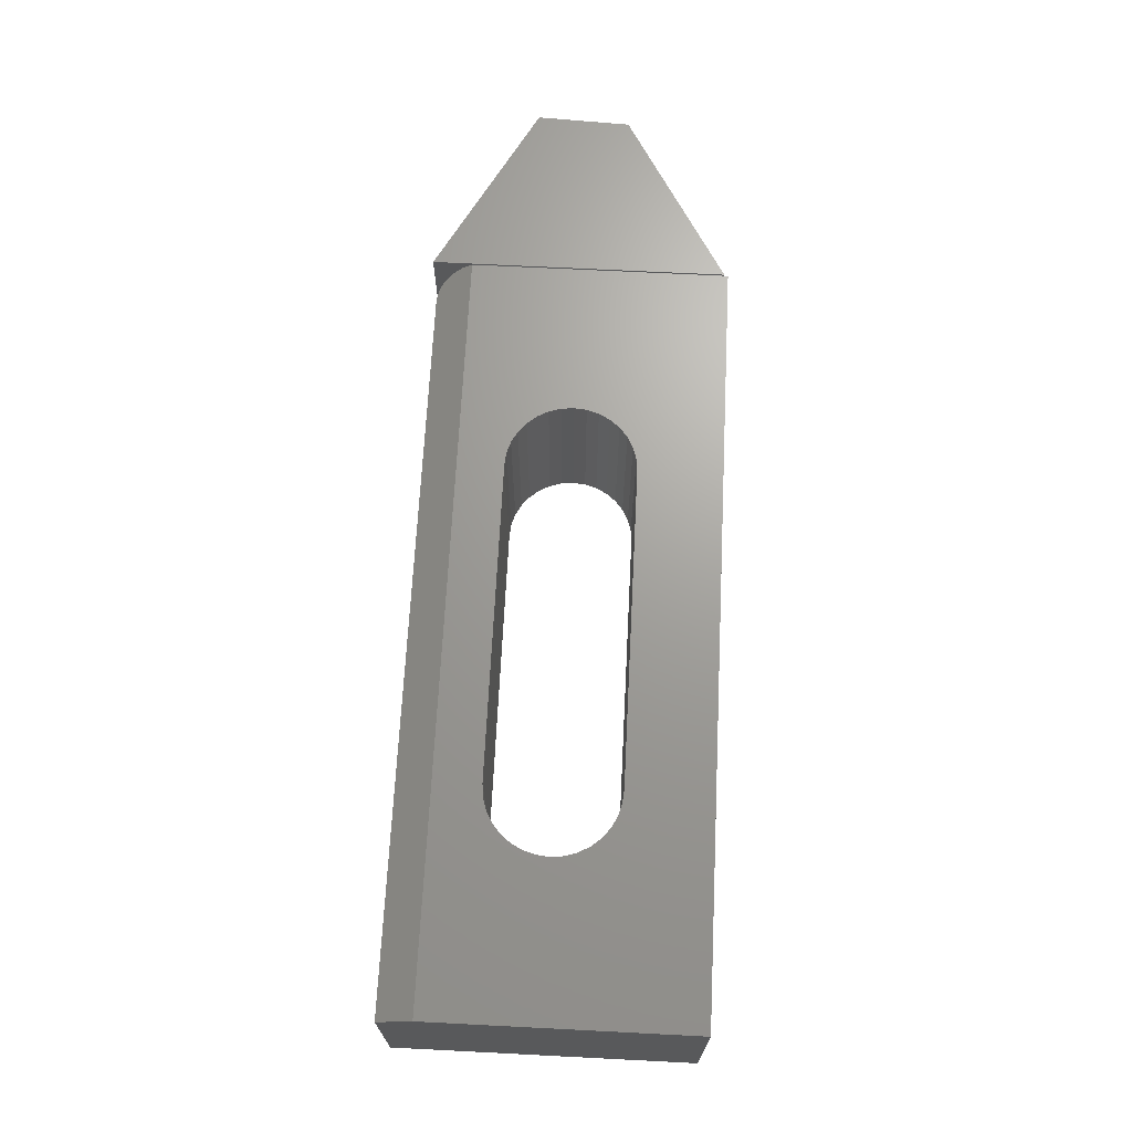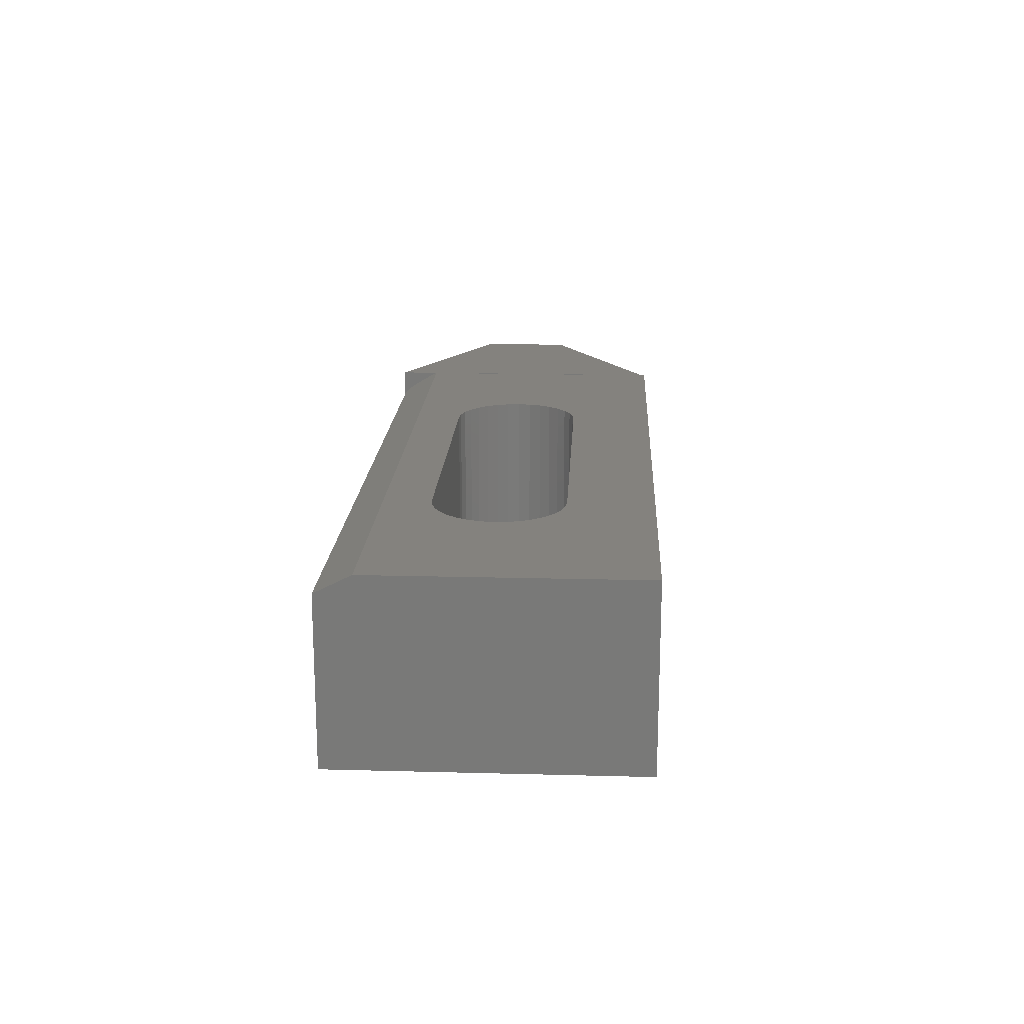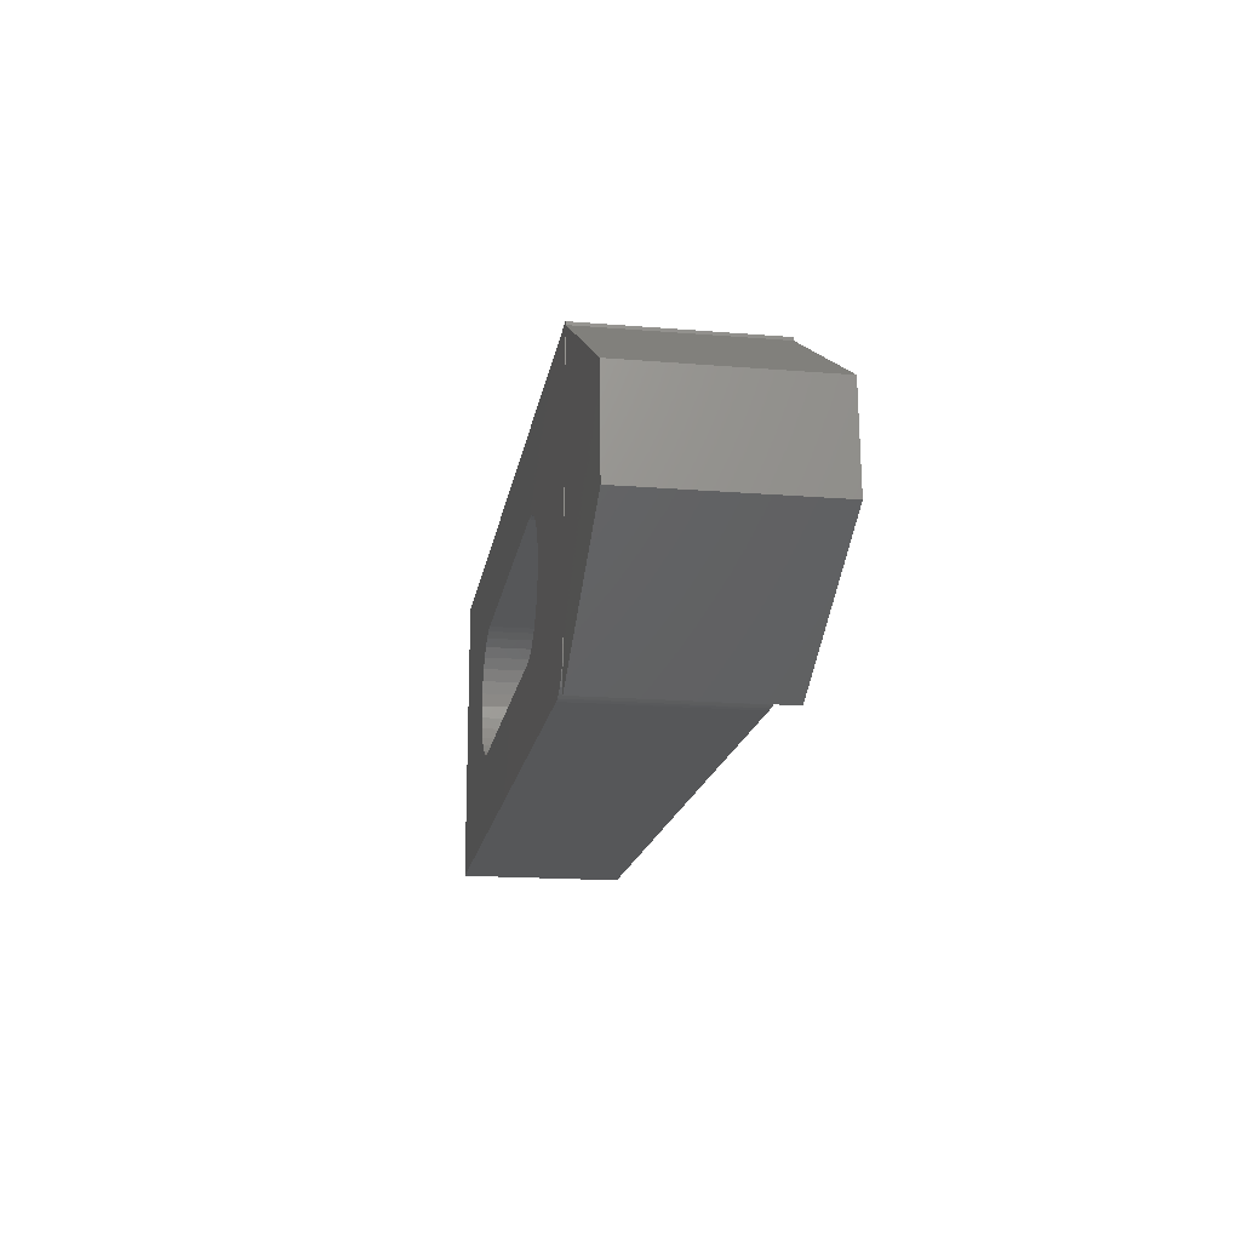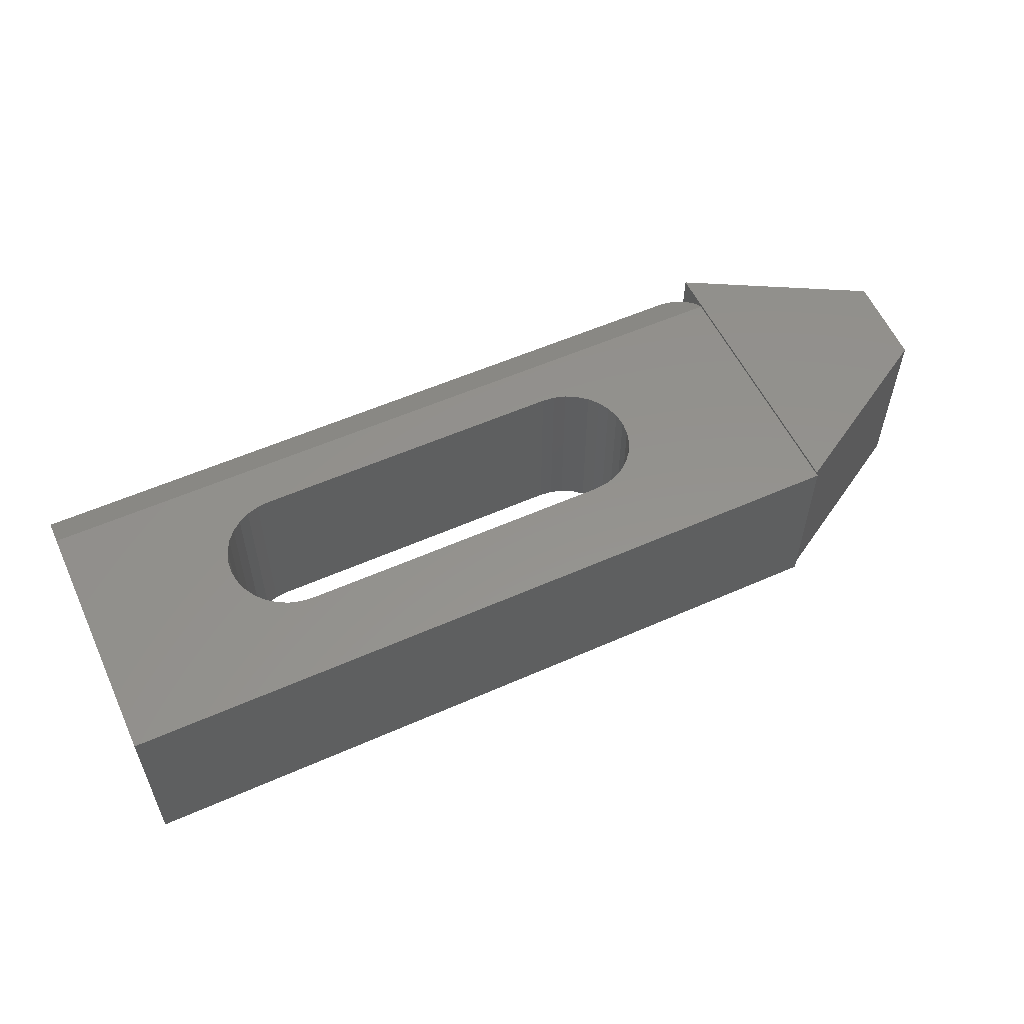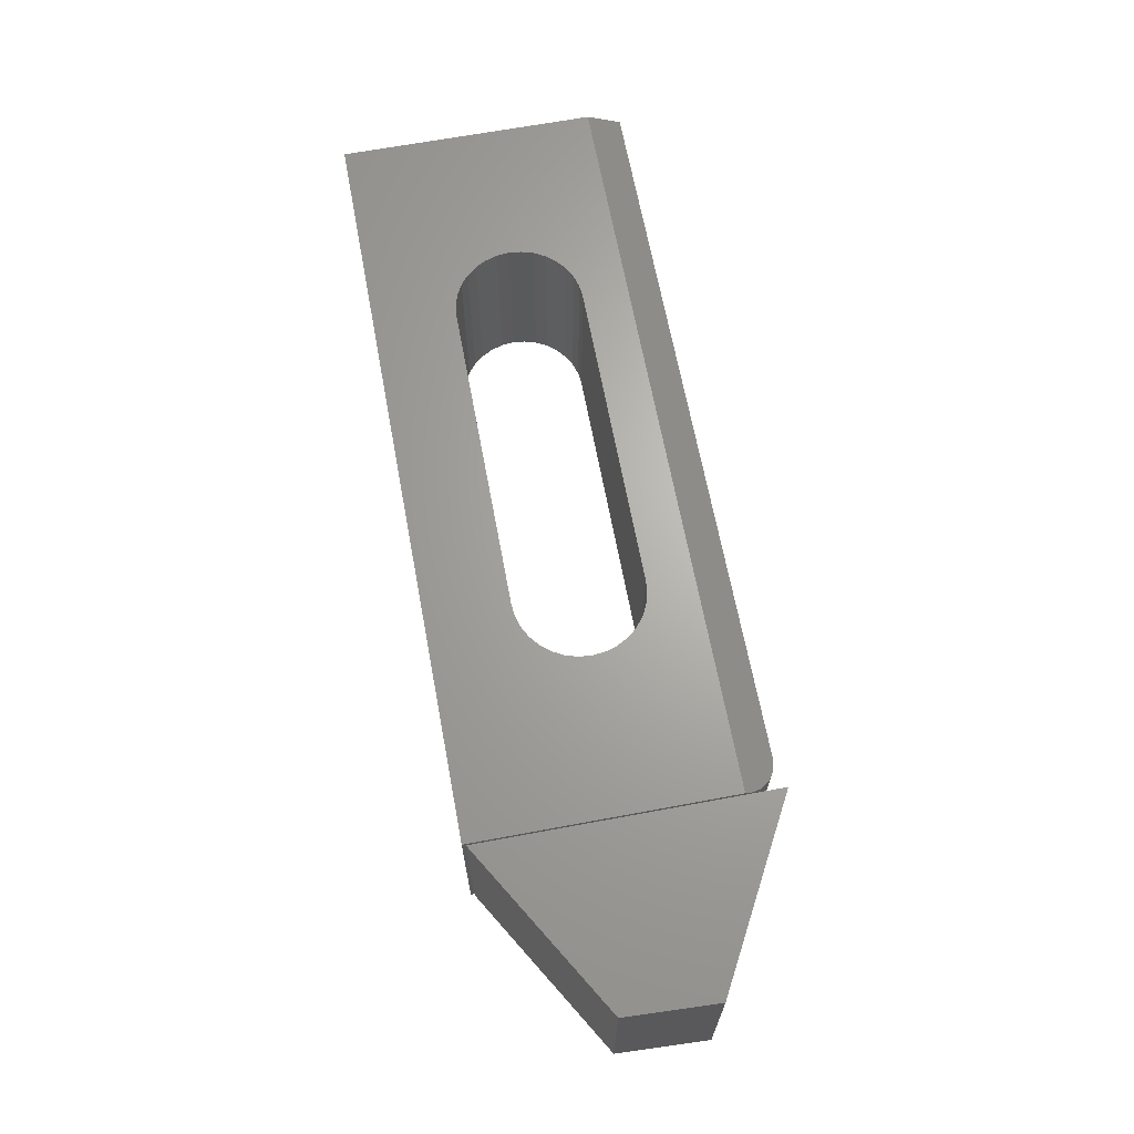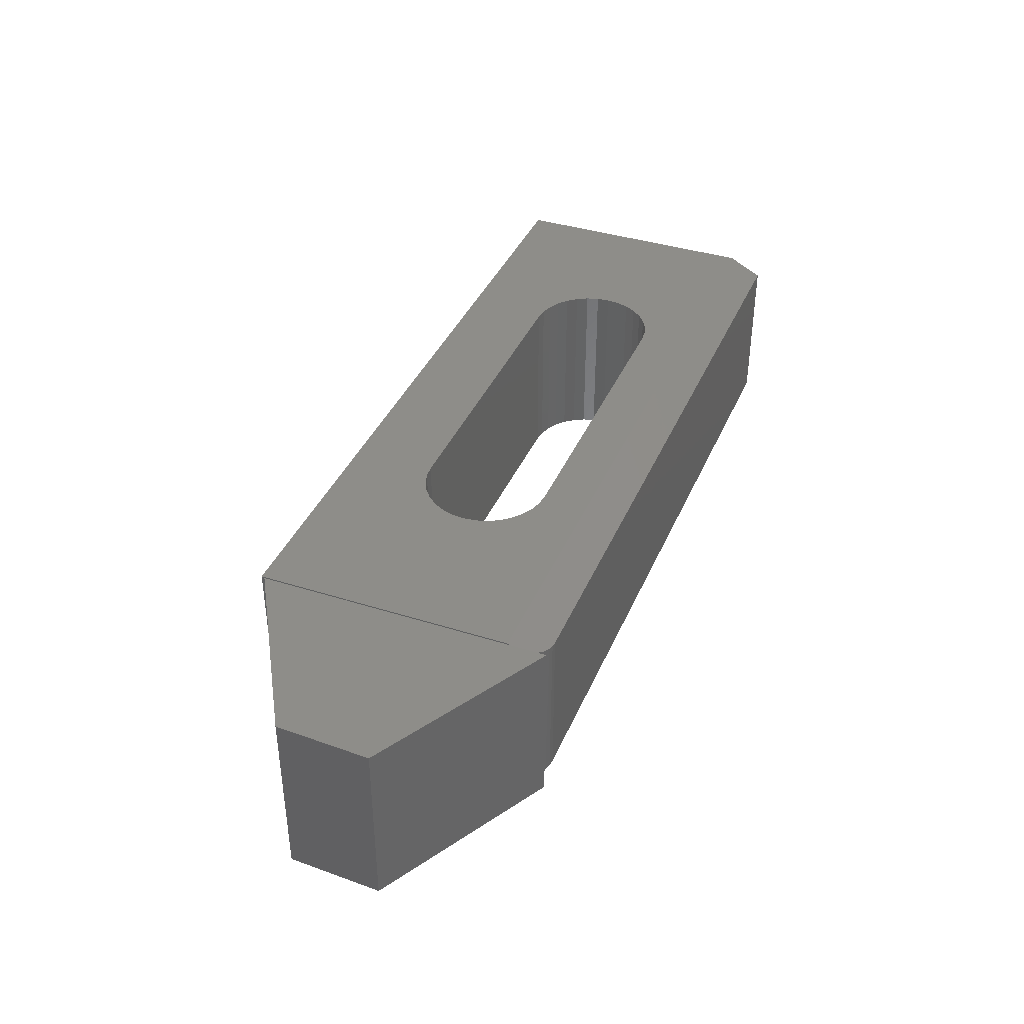
<metadata>
{"format":"stl","ext":"stl","renderer":"f3d","projection":"perspective","resolution":1024,"background":"white","views":[{"elev":68.4,"azim":92.9,"up":"+Z"},{"elev":17.5,"azim":93.0,"up":"+Z"},{"elev":-17.1,"azim":-99.3,"up":"+Y"},{"elev":55.8,"azim":155.1,"up":"+Z"},{"elev":66.3,"azim":-100.6,"up":"+Z"},{"elev":38.9,"azim":-68.3,"up":"+Z"}]}
</metadata>
<code>
# stl→obj: 103 verts, 202 faces
v -0.7444 0.05551 0.2422
v -0.75 -0.07031 0.2422
v -0.5095 0.1953 0.2422
v -0.5095 -0.2017 0.2422
v -0.7444 0.05551 0
v -0.5095 0.1953 0
v -0.75 -0.07031 0
v -0.5095 -0.2017 0
v -0.2109 -0.08594 0
v -0.2109 -0.08594 0.2422
v 0.2178 -0.08594 0
v 0.2178 -0.08594 0.2422
v 0.3047 0.0009046 0
v 0.303 0.01785 0.2422
v 0.303 0.01785 0
v 0.2981 0.03414 0.2422
v 0.2981 0.03414 0
v 0.2901 0.04915 0.2422
v 0.2901 0.04915 0
v 0.2793 0.06231 0.2422
v 0.2793 0.06231 0
v 0.2661 0.07311 0.2422
v 0.2661 0.07311 0
v 0.2511 0.08114 0.2422
v 0.2511 0.08114 0
v 0.2348 0.08608 0.2422
v 0.2348 0.08608 0
v 0.2178 0.08775 0.2422
v 0.2178 0.08775 0
v 0.3047 0.0009046 0.2422
v 0.303 -0.01604 0
v 0.303 -0.01604 0.2422
v 0.2981 -0.03233 0
v 0.2981 -0.03233 0.2422
v 0.2901 -0.04734 0
v 0.2901 -0.04734 0.2422
v 0.2793 -0.0605 0
v 0.2793 -0.0605 0.2422
v 0.2661 -0.0713 0
v 0.2661 -0.0713 0.2422
v 0.2511 -0.07933 0
v 0.2511 -0.07933 0.2422
v 0.2348 -0.08427 0
v 0.2348 -0.08427 0.2422
v -0.2109 0.08775 0
v -0.2109 0.08775 0.2422
v -0.2978 0.0009046 0
v -0.2961 -0.01604 0.2422
v -0.2961 -0.01604 0
v -0.2912 -0.03233 0.2422
v -0.2912 -0.03233 0
v -0.2831 -0.04734 0.2422
v -0.2831 -0.04734 0
v -0.2723 -0.0605 0.2422
v -0.2723 -0.0605 0
v -0.2592 -0.0713 0.2422
v -0.2592 -0.0713 0
v -0.2442 -0.07933 0.2422
v -0.2442 -0.07933 0
v -0.2279 -0.08427 0.2422
v -0.2279 -0.08427 0
v -0.2978 0.0009046 0.2422
v -0.2961 0.01785 0
v -0.2961 0.01785 0.2422
v -0.2912 0.03414 0
v -0.2912 0.03414 0.2422
v -0.2831 0.04915 0
v -0.2831 0.04915 0.2422
v -0.2723 0.06231 0
v -0.2723 0.06231 0.2422
v -0.2592 0.07311 0
v -0.2592 0.07311 0.2422
v -0.2442 0.08114 0
v -0.2442 0.08114 0.2422
v -0.2279 0.08608 0
v -0.2279 0.08608 0.2422
v -0.5078 -0.1484 0.2422
v 0.5078 -0.1484 0.2422
v -0.5078 0.2002 0.2422
v 0.5078 0.2002 0.2422
v -0.5042 -0.1664 0
v -0.5069 -0.1576 0
v -0.5078 -0.1484 0
v 0.5078 -0.1953 0
v -0.4609 -0.1953 0
v -0.4701 -0.1944 0
v -0.4789 -0.1917 0
v -0.487 -0.1874 0
v -0.4941 -0.1816 0
v -0.4999 -0.1745 0
v -0.5078 0.2002 0
v 0.5078 0.2002 0
v -0.4984 -0.1766 0.2281
v -0.5076 -0.1526 0.2401
v -0.5061 -0.161 0.2359
v -0.503 -0.1691 0.2318
v -0.4941 -0.1816 0.2256
v -0.4885 -0.1863 0.2232
v -0.4823 -0.1902 0.2213
v -0.4755 -0.193 0.2199
v -0.4683 -0.1947 0.219
v -0.4609 -0.1953 0.2188
v 0.5078 -0.1953 0.2188
f 1 2 3
f 3 2 4
f 5 6 7
f 7 6 8
f 5 7 1
f 1 7 2
f 3 6 1
f 1 6 5
f 4 8 3
f 3 8 6
f 2 7 4
f 4 7 8
f 9 10 11
f 11 10 12
f 13 14 15
f 15 14 16
f 15 16 17
f 17 16 18
f 17 18 19
f 19 18 20
f 19 20 21
f 21 20 22
f 21 22 23
f 23 22 24
f 23 24 25
f 25 24 26
f 25 26 27
f 27 26 28
f 27 28 29
f 14 13 30
f 30 13 31
f 30 31 32
f 32 31 33
f 32 33 34
f 34 33 35
f 34 35 36
f 36 35 37
f 36 37 38
f 38 37 39
f 38 39 40
f 40 39 41
f 40 41 42
f 42 41 43
f 42 43 44
f 44 43 11
f 44 11 12
f 29 28 45
f 45 28 46
f 47 48 49
f 49 48 50
f 49 50 51
f 51 50 52
f 51 52 53
f 53 52 54
f 53 54 55
f 55 54 56
f 55 56 57
f 57 56 58
f 57 58 59
f 59 58 60
f 59 60 61
f 61 60 10
f 61 10 9
f 48 47 62
f 62 47 63
f 62 63 64
f 64 63 65
f 64 65 66
f 66 65 67
f 66 67 68
f 68 67 69
f 68 69 70
f 70 69 71
f 70 71 72
f 72 71 73
f 72 73 74
f 74 73 75
f 74 75 76
f 76 75 45
f 76 45 46
f 77 78 12
f 77 12 10
f 77 10 60
f 77 60 58
f 77 58 56
f 77 56 54
f 77 54 52
f 77 52 50
f 77 50 48
f 77 48 62
f 77 62 64
f 79 77 64
f 79 64 66
f 79 66 68
f 79 68 70
f 79 70 72
f 79 72 74
f 79 74 76
f 79 76 46
f 79 46 28
f 79 28 80
f 78 14 30
f 78 30 32
f 78 32 34
f 78 34 36
f 78 36 38
f 78 38 40
f 78 40 42
f 78 42 44
f 78 44 12
f 80 28 26
f 80 26 24
f 80 24 22
f 80 22 20
f 80 20 18
f 80 18 16
f 80 16 14
f 80 14 78
f 81 82 83
f 9 11 84
f 9 84 85
f 9 85 86
f 9 86 87
f 9 87 88
f 9 88 89
f 9 89 90
f 9 90 81
f 9 81 83
f 83 63 47
f 83 47 49
f 83 49 51
f 83 51 53
f 83 53 55
f 83 55 57
f 83 57 59
f 83 59 61
f 83 61 9
f 91 92 29
f 91 29 45
f 91 45 75
f 91 75 73
f 91 73 71
f 91 71 69
f 91 69 67
f 91 67 65
f 91 65 63
f 91 63 83
f 84 11 43
f 84 43 41
f 84 41 39
f 84 39 37
f 84 37 35
f 84 35 33
f 84 33 31
f 84 31 13
f 84 13 15
f 92 84 15
f 92 15 17
f 92 17 19
f 92 19 21
f 92 21 23
f 92 23 25
f 92 25 27
f 92 27 29
f 93 94 95
f 95 96 93
f 77 94 93
f 77 93 97
f 77 97 98
f 77 98 99
f 77 99 100
f 77 100 101
f 77 101 102
f 77 102 103
f 77 103 78
f 79 91 77
f 77 91 83
f 102 85 103
f 103 85 84
f 83 94 77
f 83 82 94
f 85 101 86
f 85 102 101
f 86 101 100
f 86 100 87
f 87 100 99
f 87 99 88
f 99 98 88
f 89 88 98
f 89 98 97
f 89 97 93
f 89 93 90
f 90 93 96
f 90 96 81
f 81 96 95
f 81 95 82
f 82 95 94
f 92 80 84
f 84 80 78
f 84 78 103
f 80 92 79
f 79 92 91

</code>
